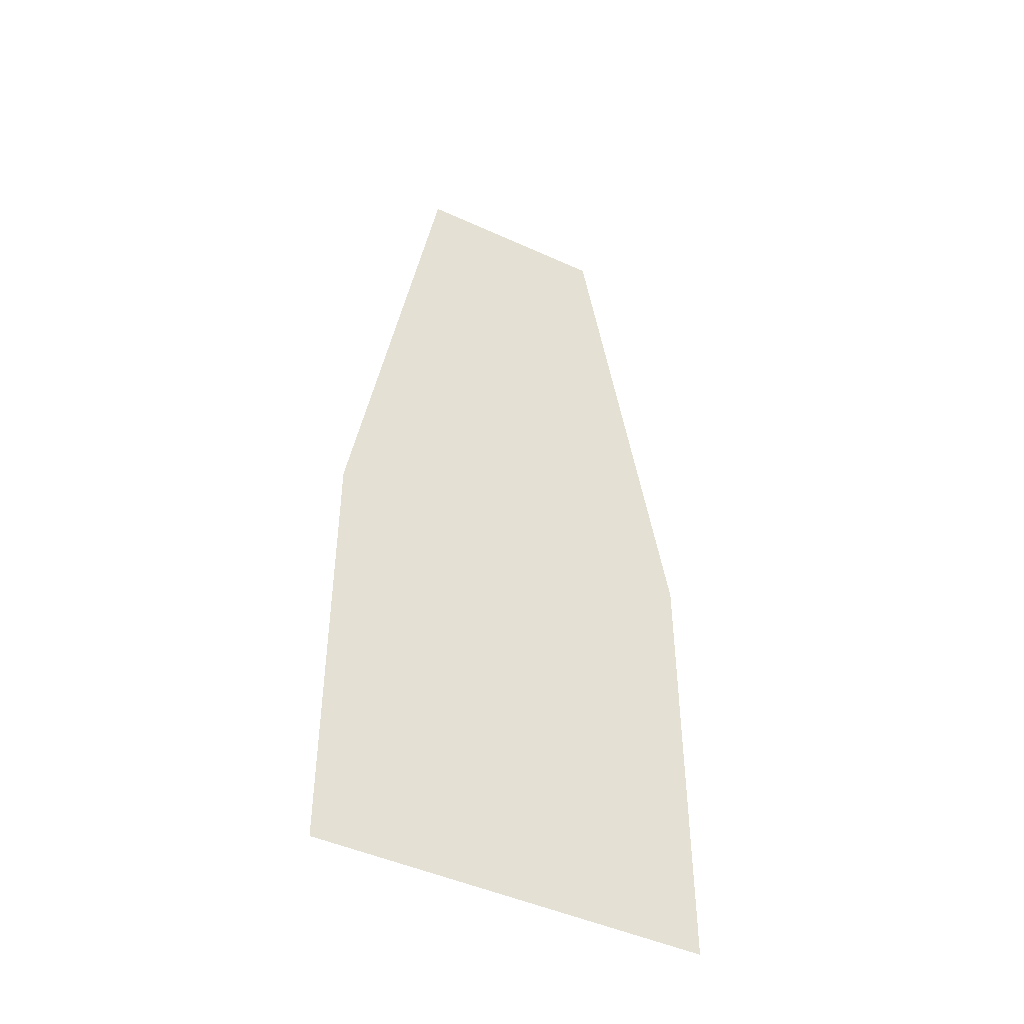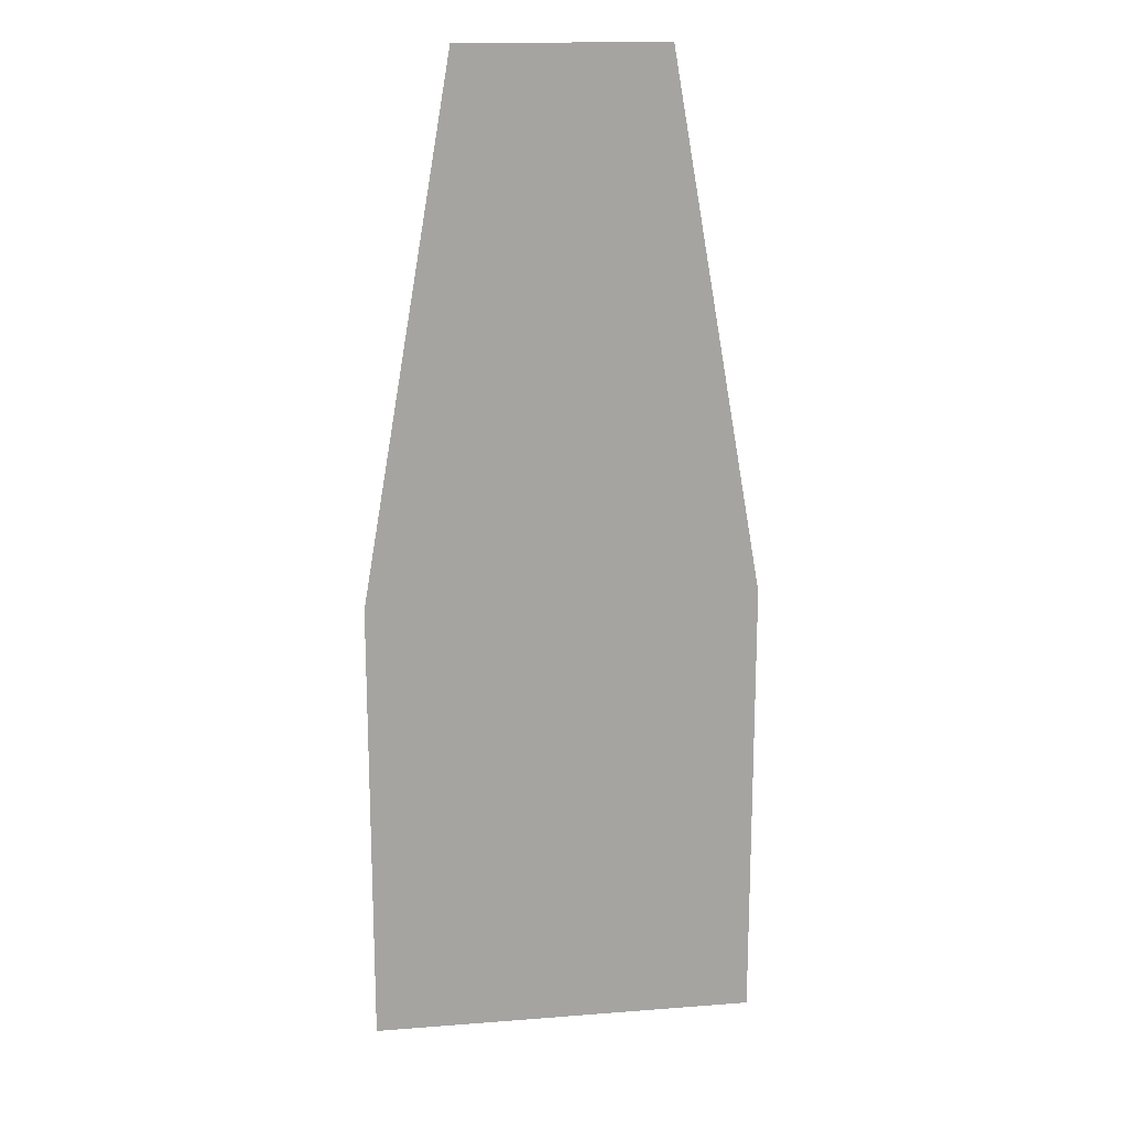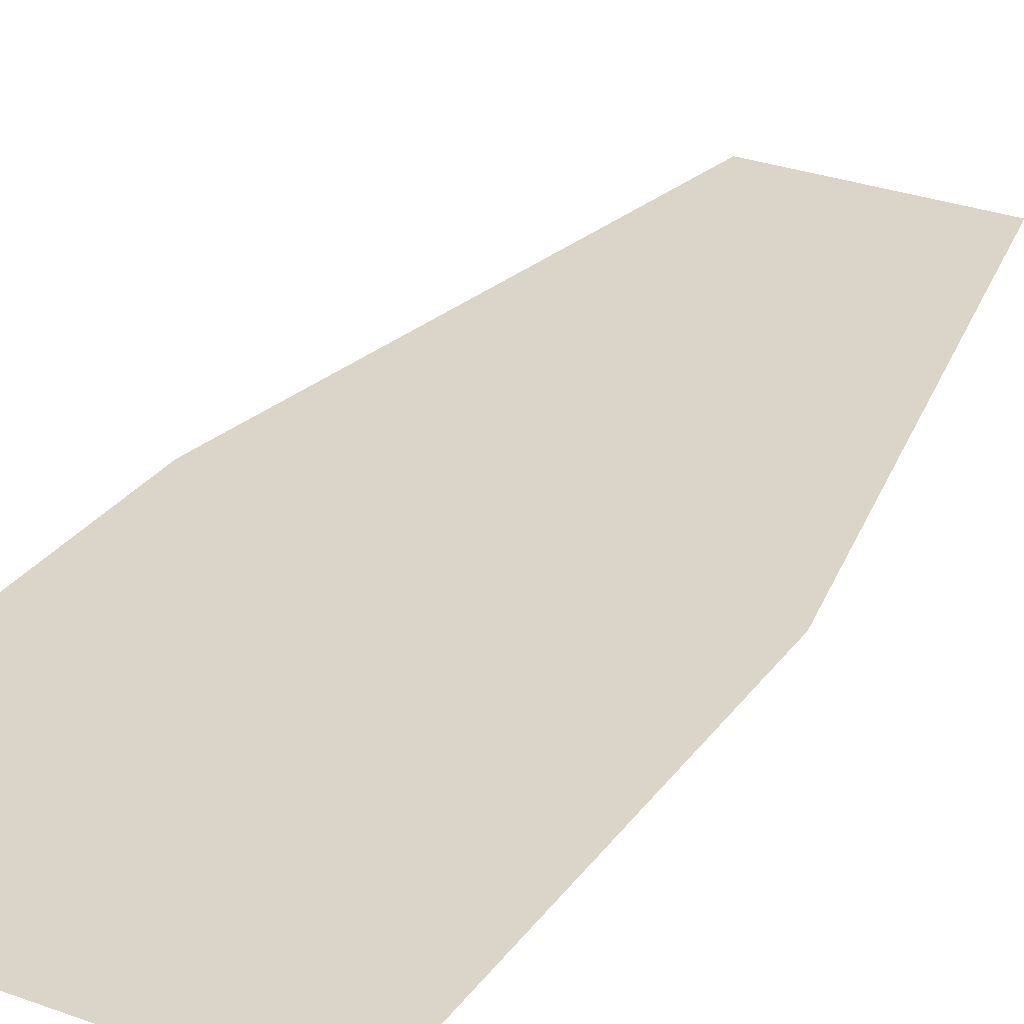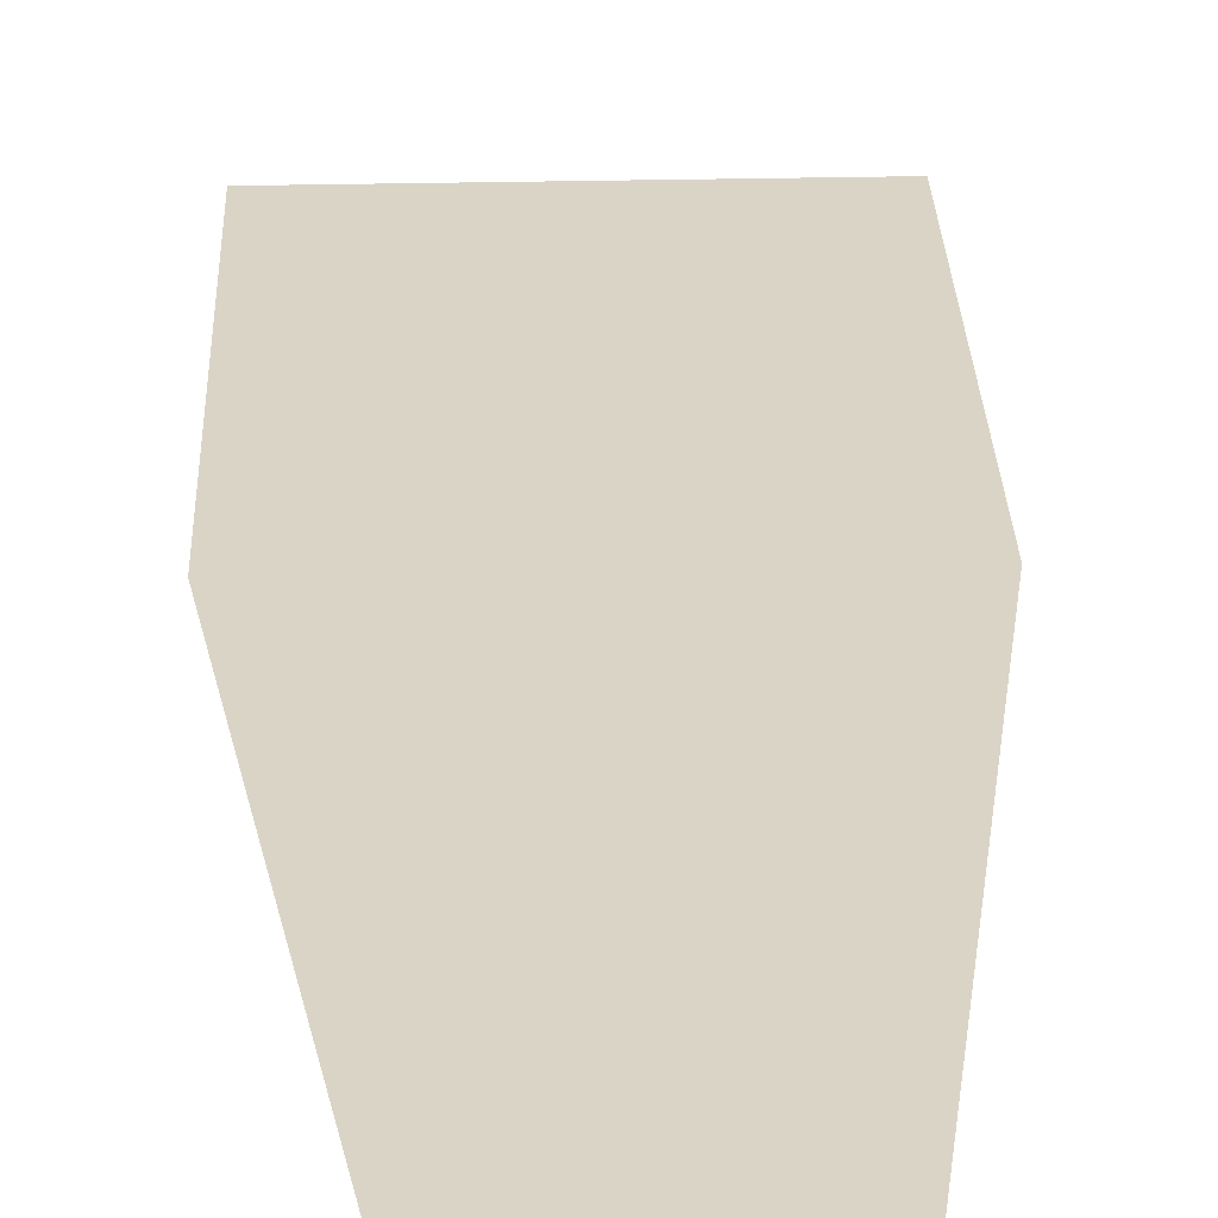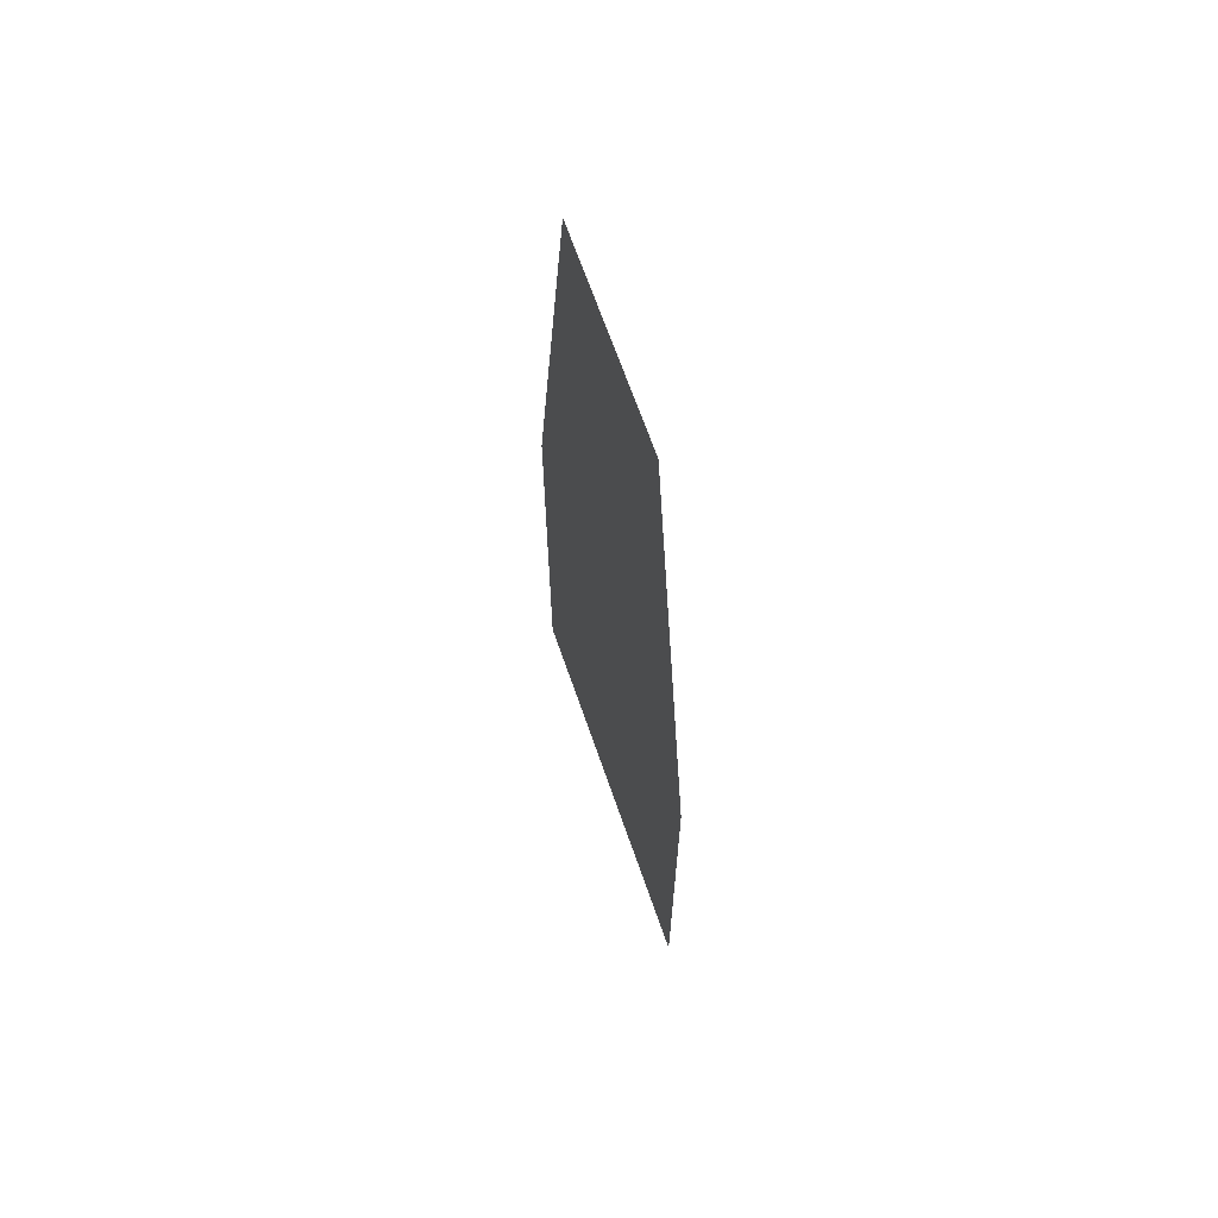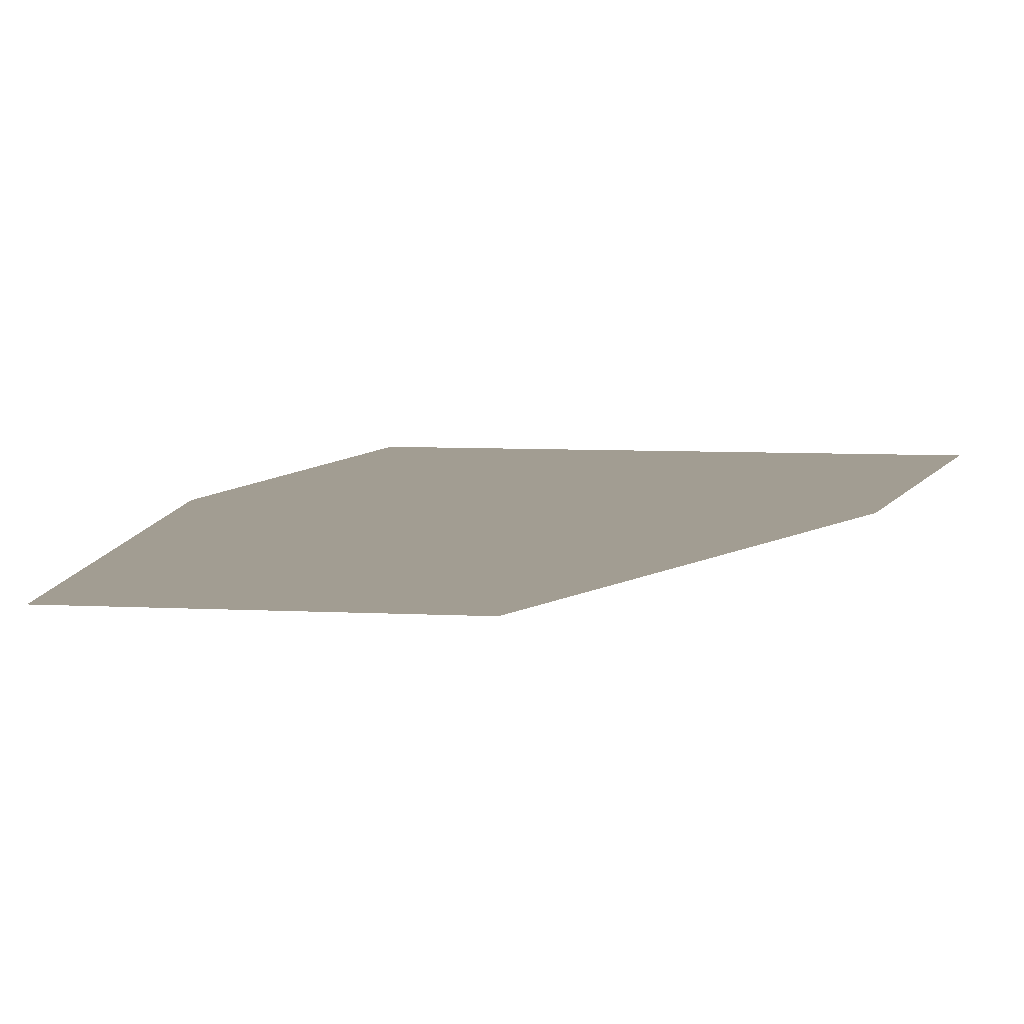
<metadata>
{"format":"obj","ext":"obj","renderer":"f3d","projection":"perspective","resolution":1024,"background":"white","views":[{"elev":-46.2,"azim":152.4,"up":"+Z"},{"elev":17.1,"azim":171.2,"up":"+Z"},{"elev":29.1,"azim":-151.3,"up":"+Y"},{"elev":28.9,"azim":-2.0,"up":"+Y"},{"elev":67.0,"azim":70.9,"up":"+Z"},{"elev":4.9,"azim":12.5,"up":"+Y"}]}
</metadata>
<code>
o #ID1574
v -0.3456 0.01125 -0.0168
v -0.3466 0.01125 -0.01558
v -0.3466 0.01125 -0.0168
v -0.3464 0.01125 -0.01417
v -0.3458 0.01125 -0.01417
v -0.3456 0.01125 -0.01558
v -0.3456 0.01125 -0.01558
v -0.3456 0.01125 -0.0168
v -0.3458 0.01125 -0.01417
v -0.3464 0.01125 -0.01417
v -0.3466 0.01125 -0.01558
v -0.3466 0.01125 -0.0168
f 1 2 3
f 2 1 4
f 4 1 5
f 5 1 6
f 7 8 9
f 9 8 10
f 10 8 11
f 12 11 8

</code>
